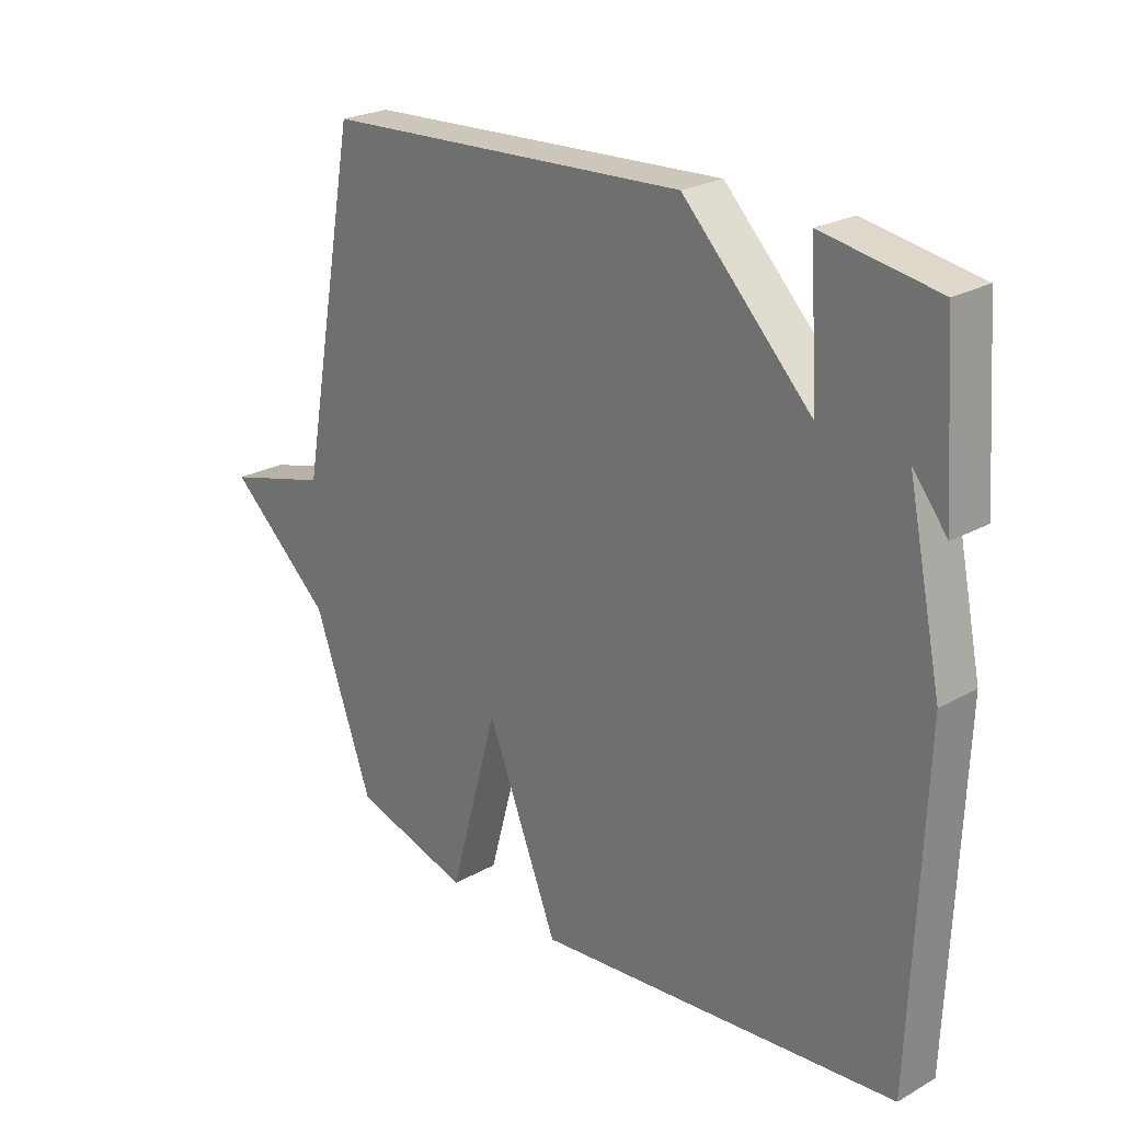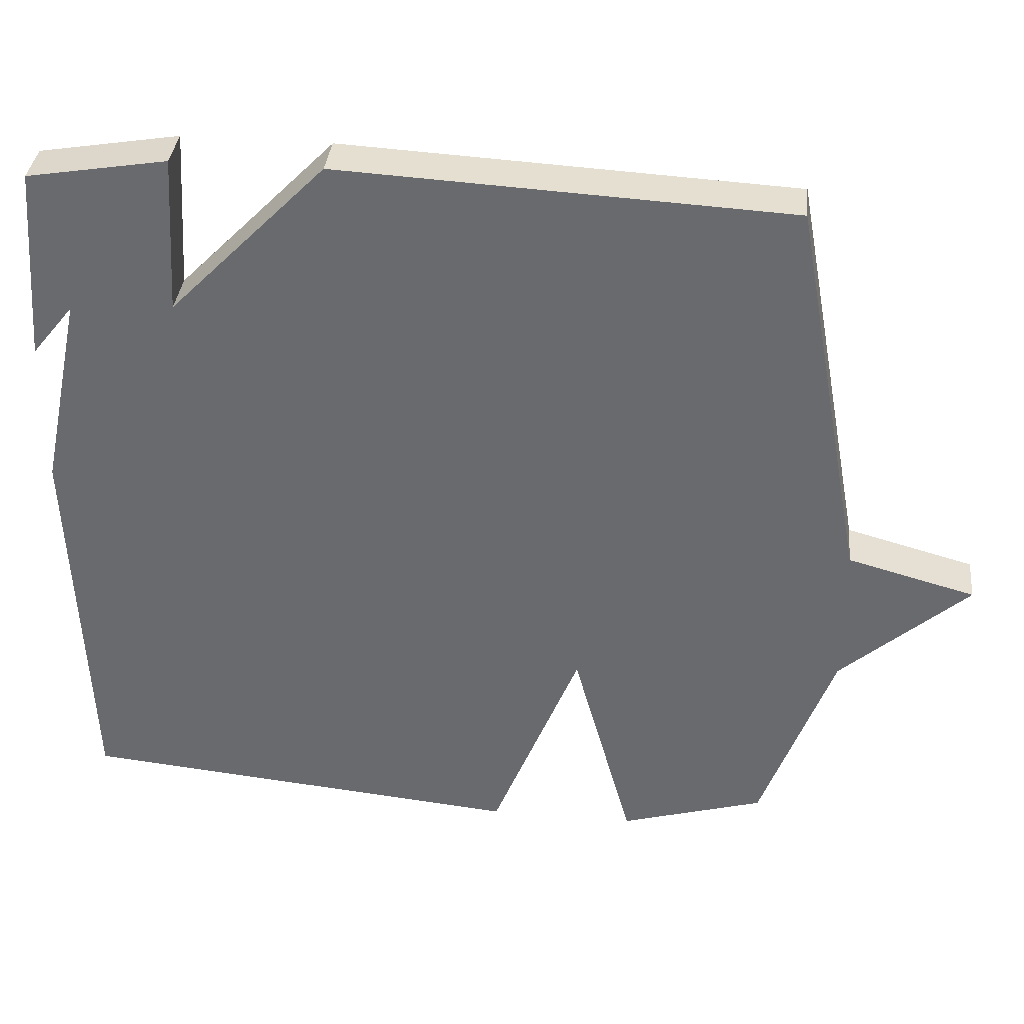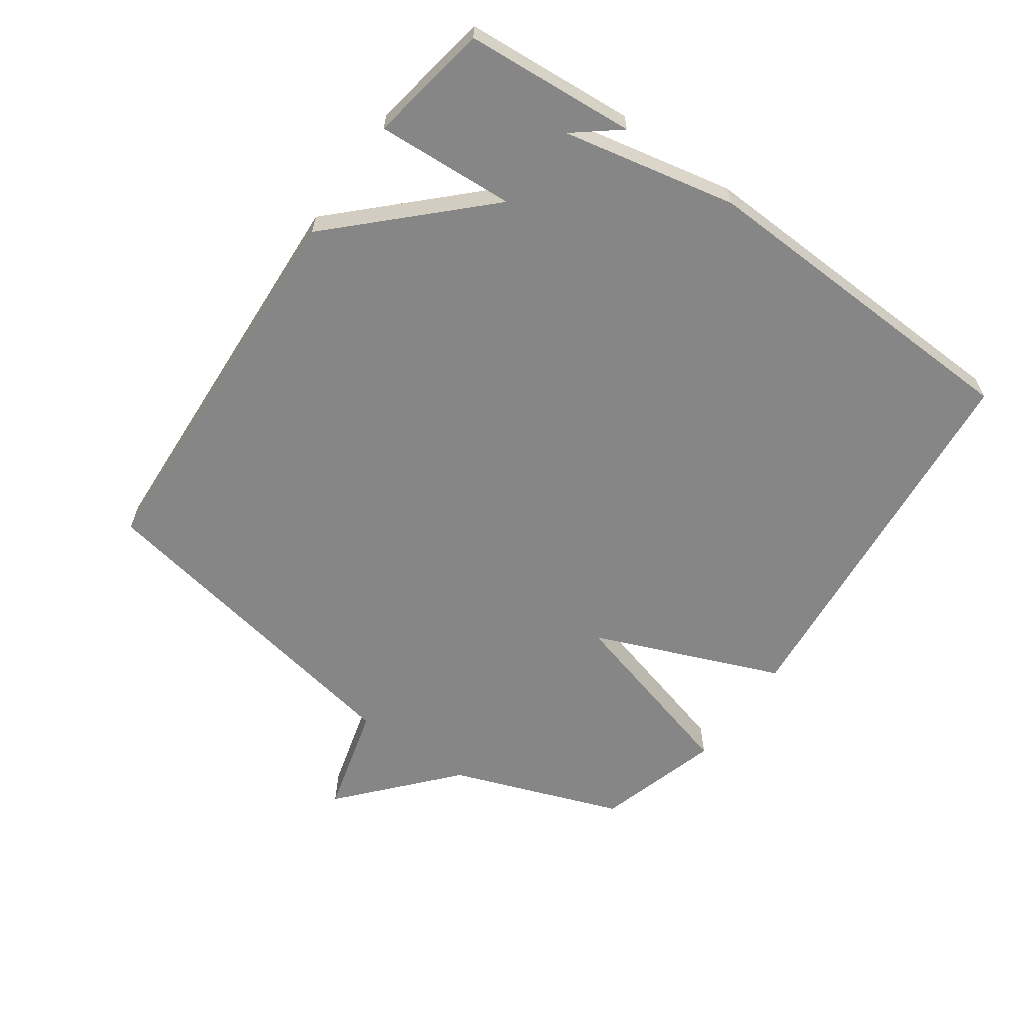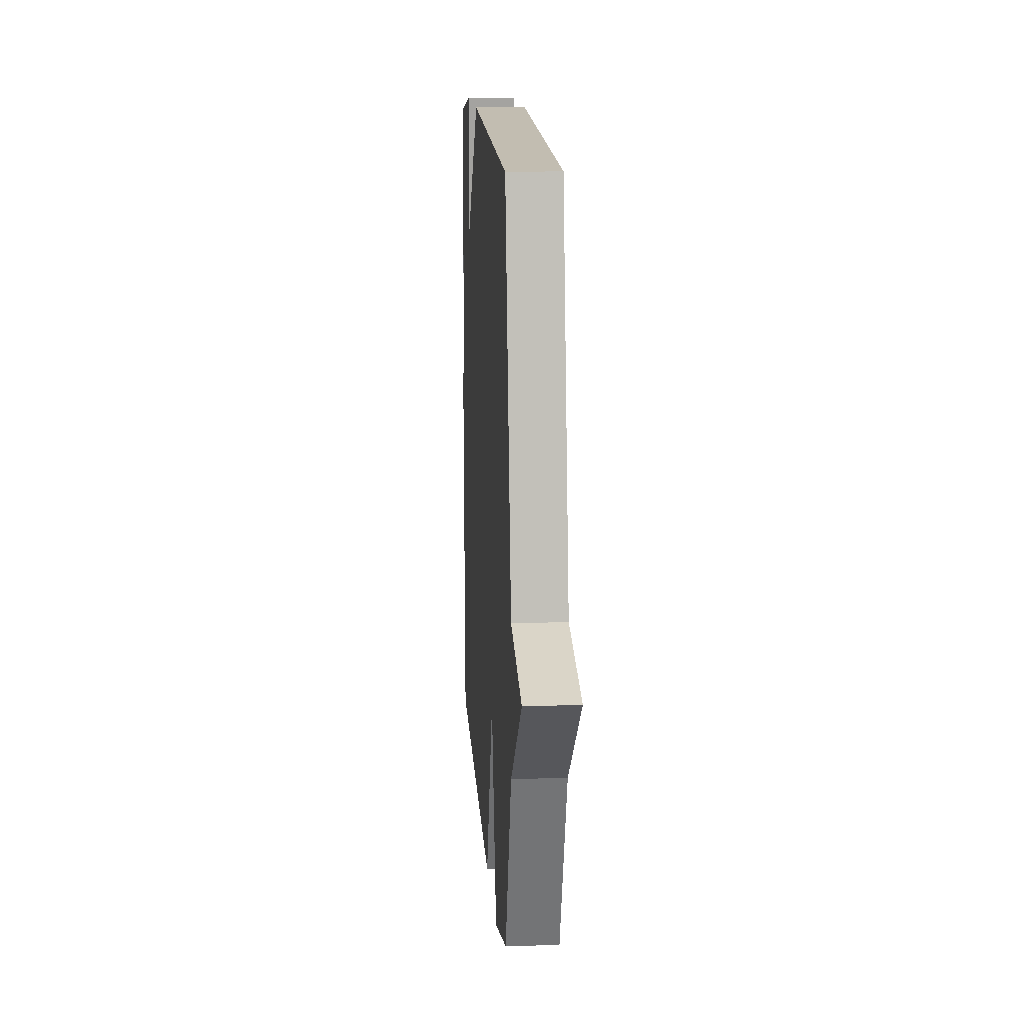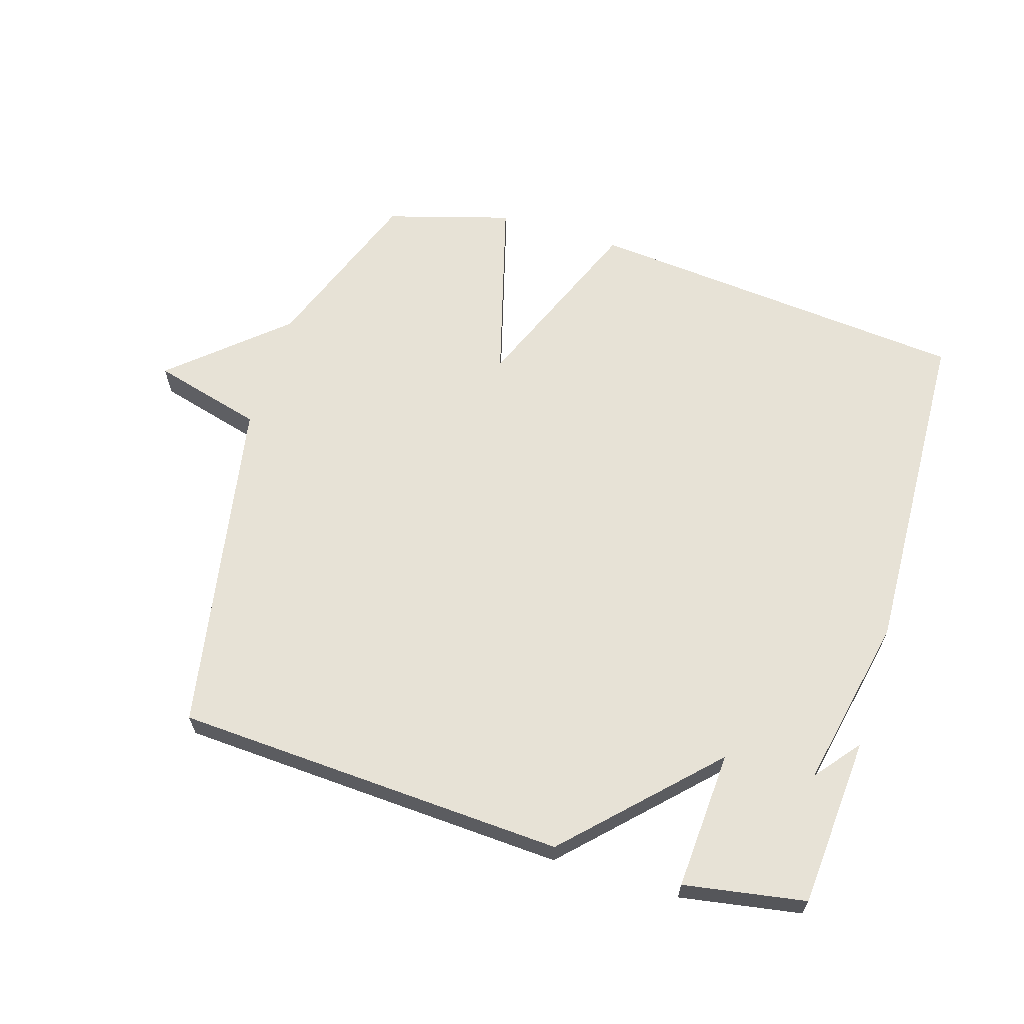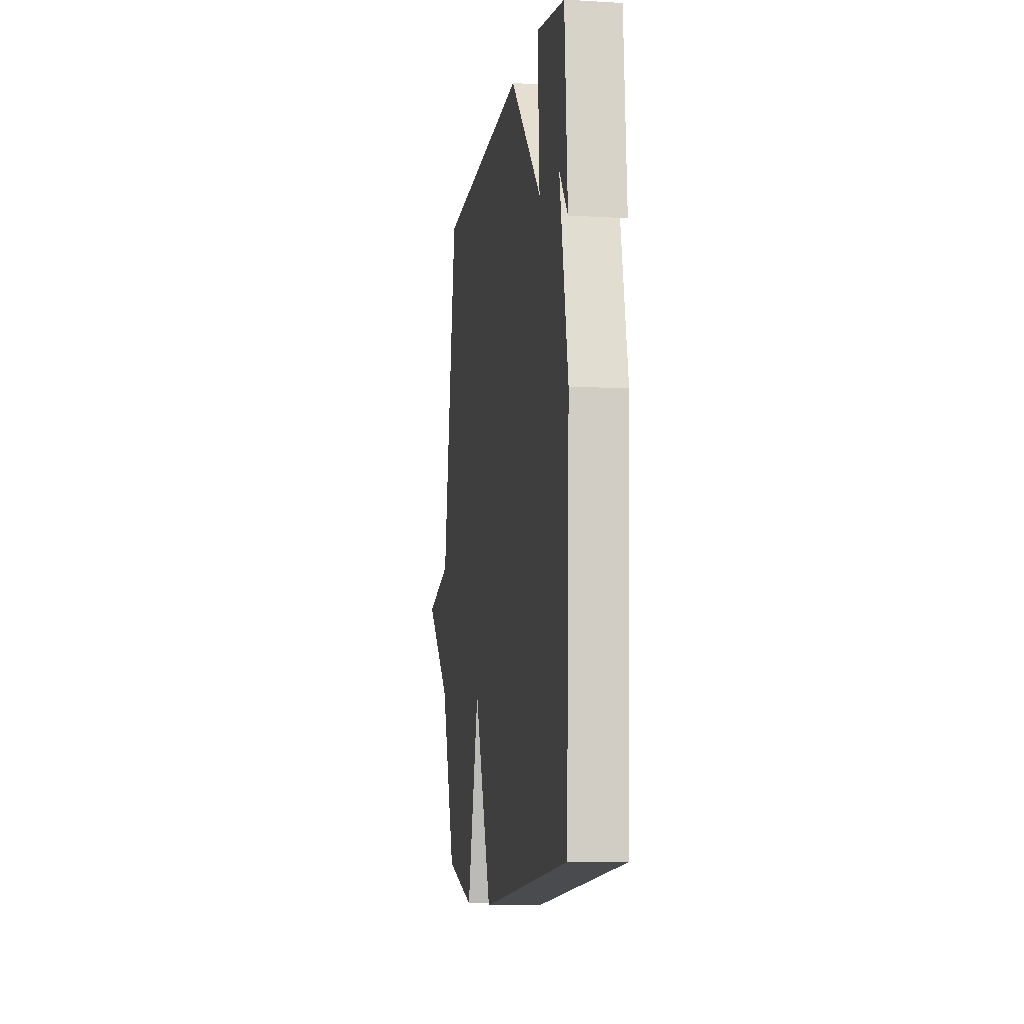
<metadata>
{"format":"obj","ext":"obj","renderer":"f3d","projection":"perspective","resolution":1024,"background":"white","views":[{"elev":24.1,"azim":47.2,"up":"+Z"},{"elev":36.2,"azim":-174.0,"up":"+Z"},{"elev":-62.1,"azim":54.7,"up":"+Y"},{"elev":14.0,"azim":-94.1,"up":"+Z"},{"elev":63.4,"azim":17.1,"up":"+Y"},{"elev":-8.7,"azim":81.2,"up":"+Z"}]}
</metadata>
<code>
v -0.5 0.07 -0.5
v -0.598 0.07 -0.233
v -0.771 0.07 -0.08
v -0.598 0.07 -0.033
v -0.5 0.07 0.5
v 0.11 0.07 0.532
v 0.323 0.07 0.315
v 0.31 0.07 0.532
v 0.5 0.07 0.5
v 0.52 0.07 0.233
v 0.463 0.07 0.304
v 0.52 0.07 0.033
v 0.5 0.07 -0.5
v -0.105 0.07 -0.557
v -0.224 0.07 -0.263
v -0.305 0.07 -0.557
v -0.5 0 -0.5
v -0.598 0 -0.233
v -0.771 0 -0.08
v -0.598 0 -0.033
v -0.5 0 0.5
v 0.11 0 0.532
v 0.323 0 0.315
v 0.31 0 0.532
v 0.5 0 0.5
v 0.52 0 0.233
v 0.463 0 0.304
v 0.52 0 0.033
v 0.5 0 -0.5
v -0.105 0 -0.557
v -0.224 0 -0.263
v -0.305 0 -0.557
f 15 16 1 2
f 13 14 15
f 12 13 15
f 11 12 15
f 11 15 2
f 8 9 10 11
f 7 8 11
f 7 11 2
f 6 7 2
f 5 6 2
f 4 5 2
f 2 3 4
f 18 17 32 31
f 31 30 29
f 31 29 28
f 31 28 27
f 18 31 27
f 27 26 25 24
f 27 24 23
f 18 27 23
f 18 23 22
f 18 22 21
f 18 21 20
f 20 19 18
f 1 17 18 2
f 2 18 19 3
f 3 19 20 4
f 4 20 21 5
f 5 21 22 6
f 6 22 23 7
f 7 23 24 8
f 8 24 25 9
f 9 25 26 10
f 10 26 27 11
f 11 27 28 12
f 12 28 29 13
f 13 29 30 14
f 14 30 31 15
f 15 31 32 16
f 16 32 17 1

</code>
